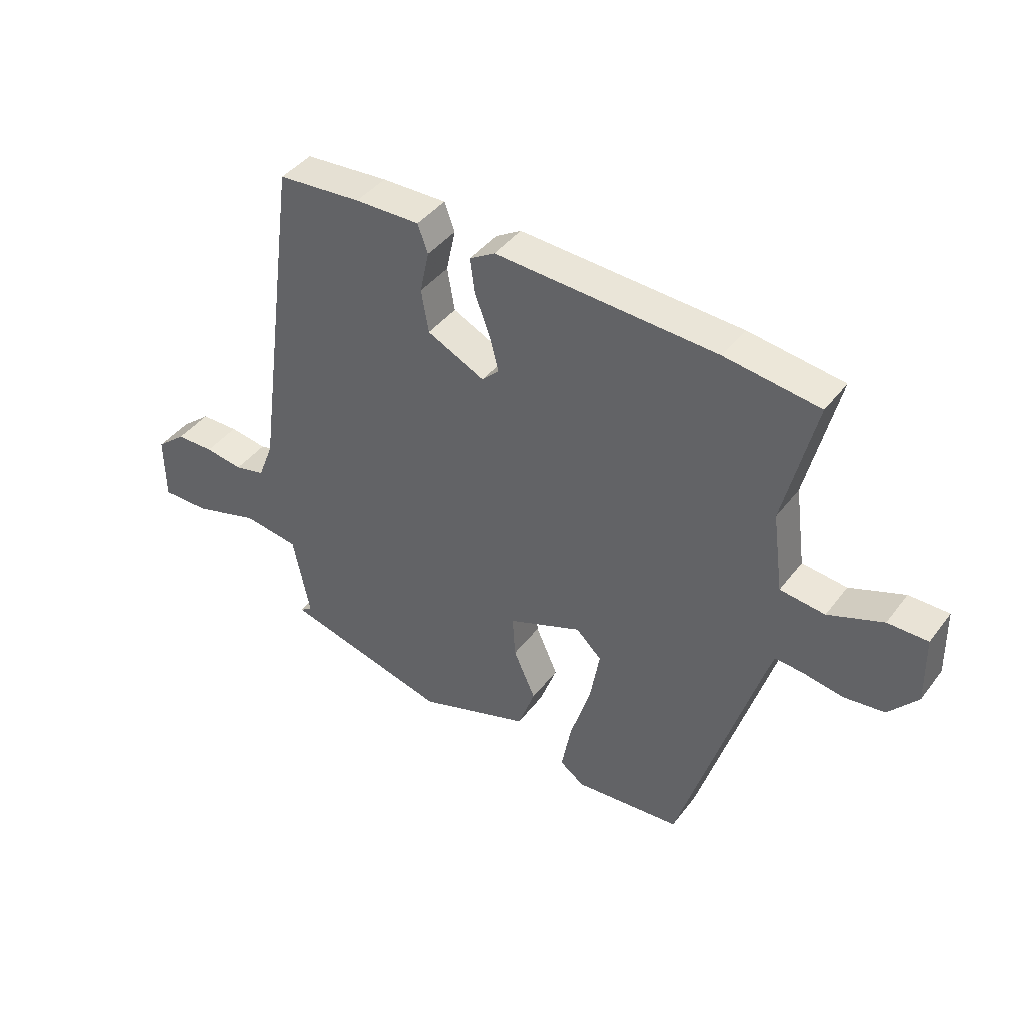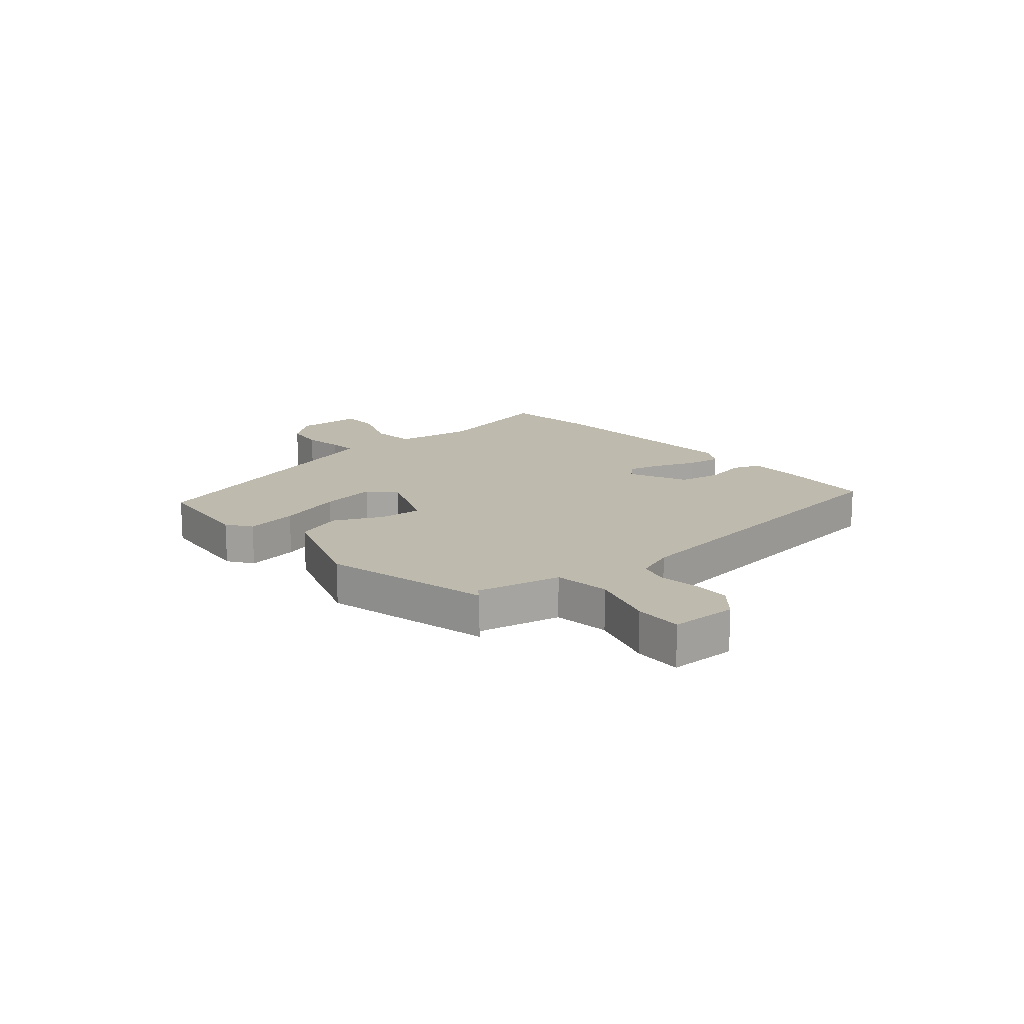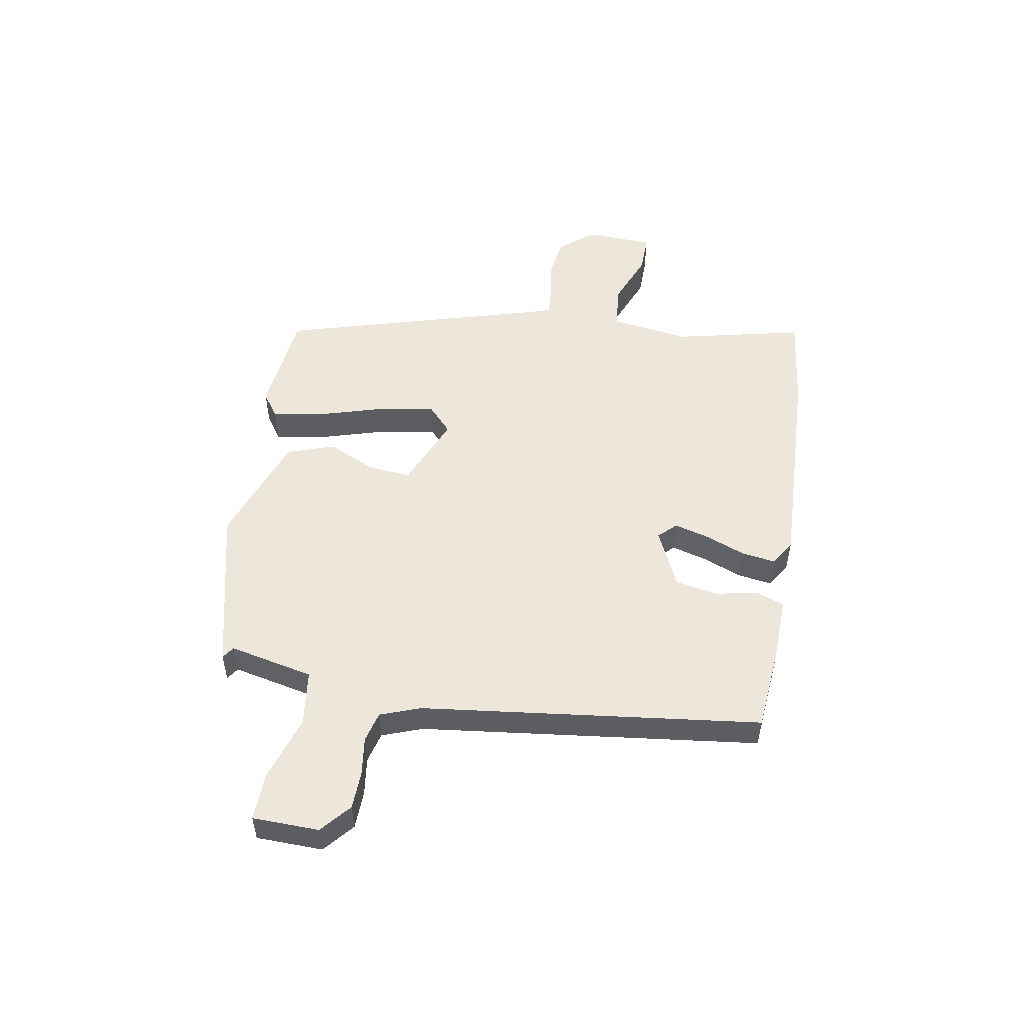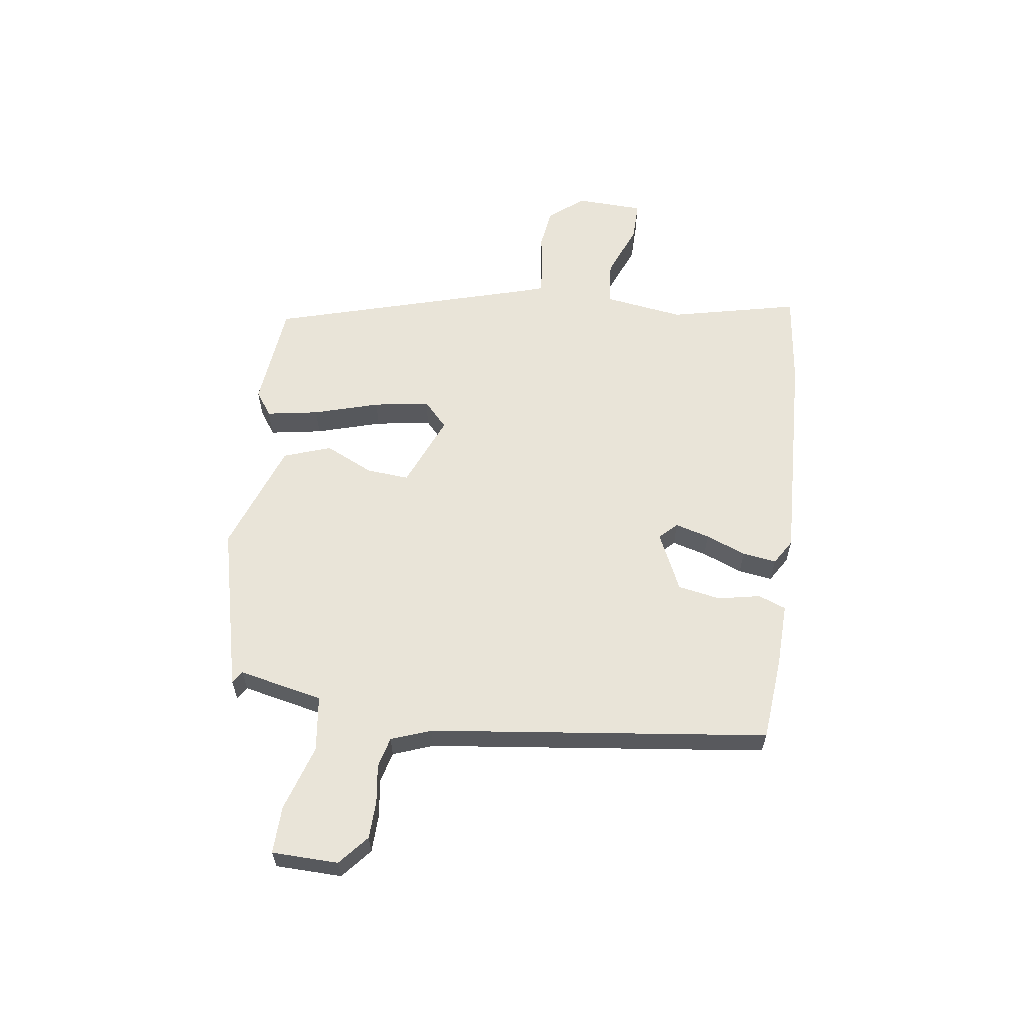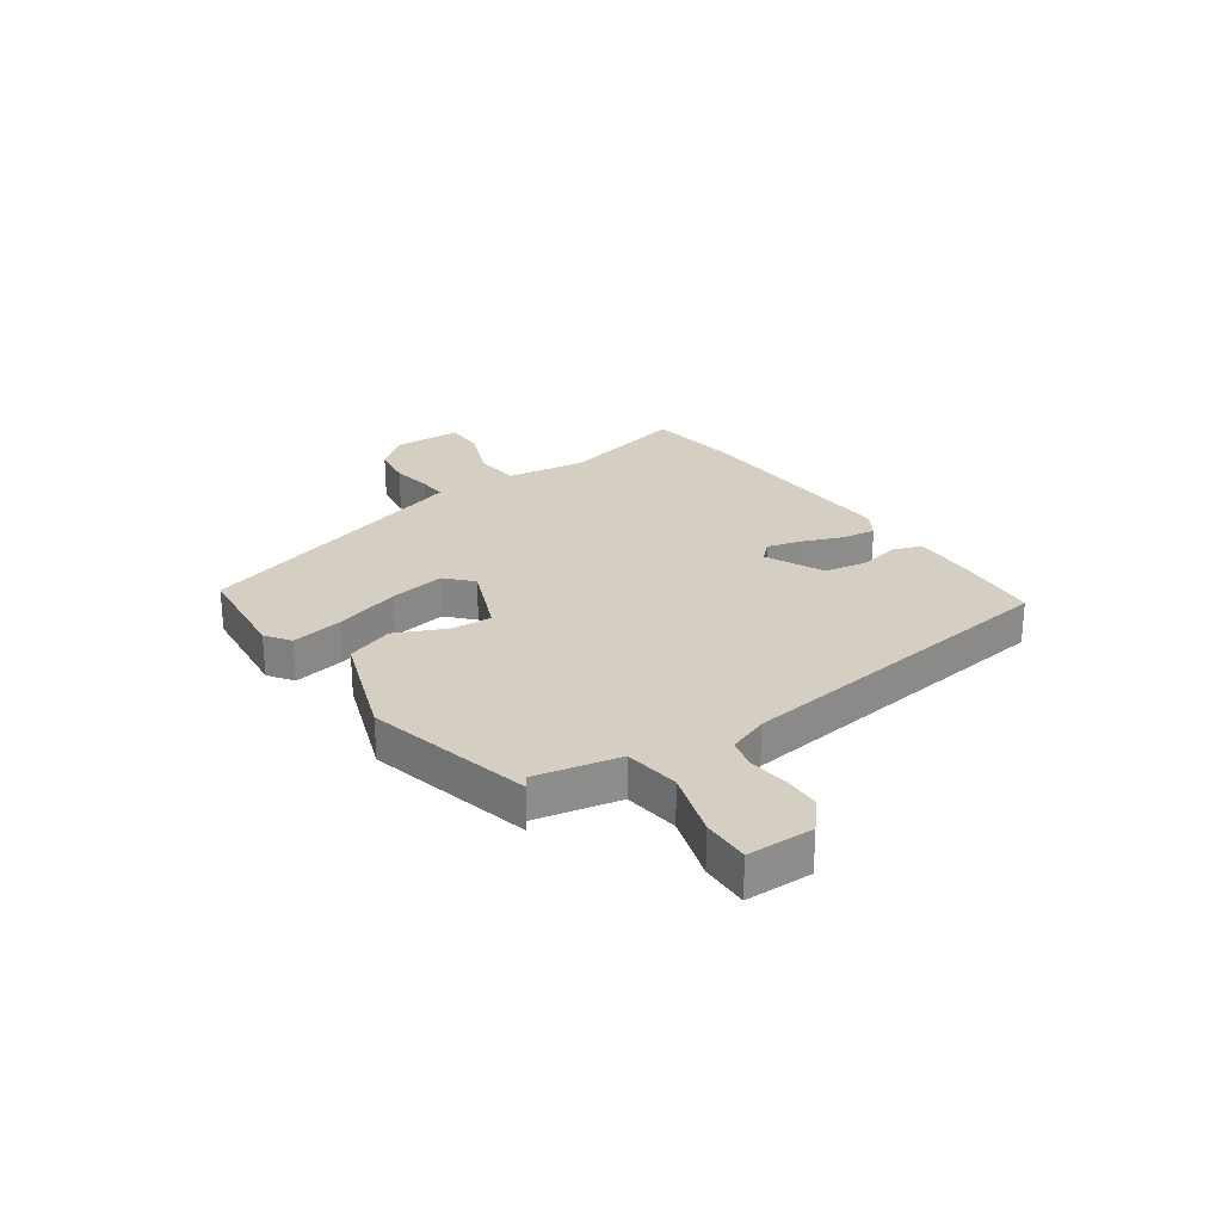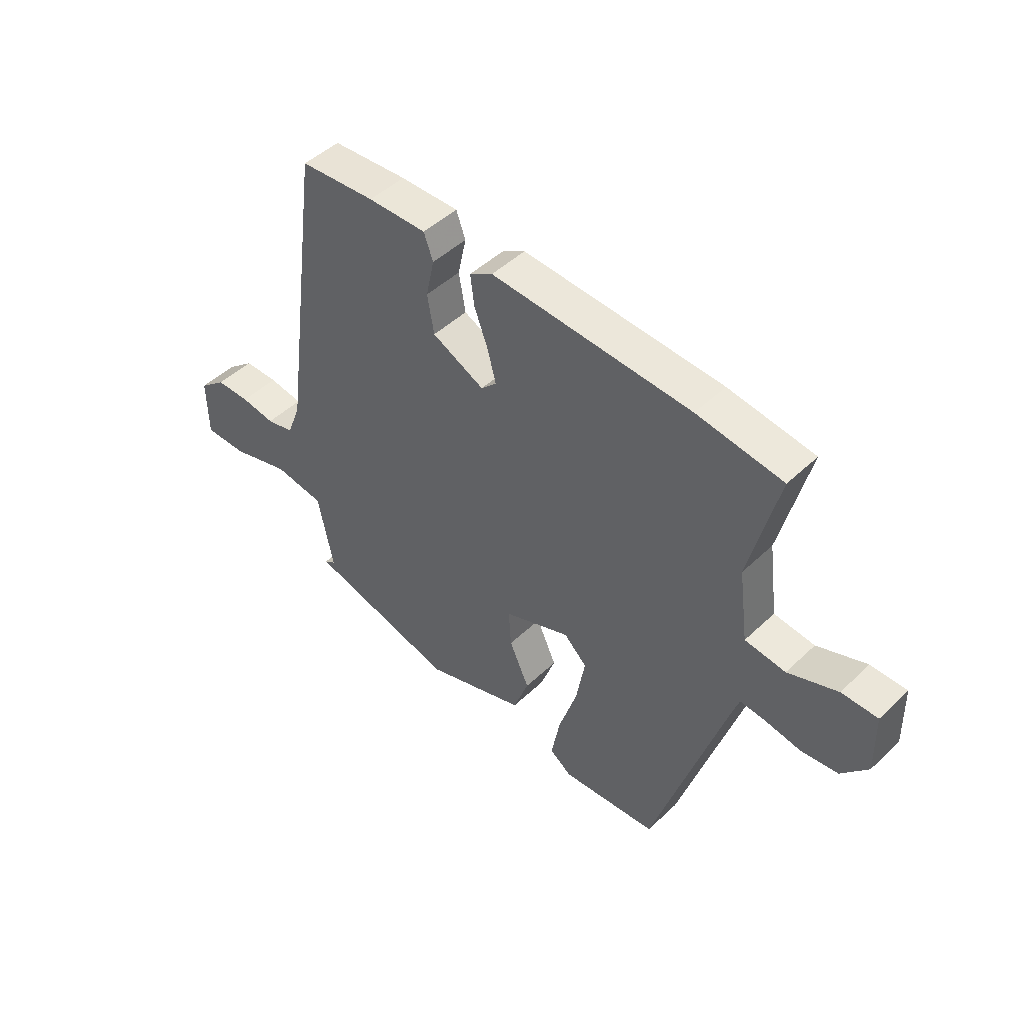
<metadata>
{"format":"obj","ext":"obj","renderer":"f3d","projection":"perspective","resolution":1024,"background":"white","views":[{"elev":42.1,"azim":34.1,"up":"+Z"},{"elev":15.4,"azim":-130.1,"up":"+Y"},{"elev":51.9,"azim":-79.4,"up":"+Y"},{"elev":60.0,"azim":-81.4,"up":"+Y"},{"elev":25.8,"azim":-124.3,"up":"+Y"},{"elev":47.5,"azim":43.3,"up":"+Z"}]}
</metadata>
<code>
v -0.442 0.07 0.528
v -0.295 0.07 0.539
v -0.181 0.07 0.541
v -0.163 0.07 0.492
v -0.179 0.07 0.417
v -0.166 0.07 0.342
v -0.064 0.07 0.293
v -0.034 0.07 0.323
v -0.05 0.07 0.384
v -0.077 0.07 0.455
v -0.085 0.07 0.515
v -0.04 0.07 0.542
v 0.348 0.07 0.521
v 0.514 0.07 0.498
v 0.459 0.07 0.271
v 0.478 0.07 0.131
v 0.557 0.07 0.122
v 0.653 0.07 0.159
v 0.723 0.07 0.159
v 0.726 0.07 0.039
v 0.675 0.07 -0.021
v 0.604 0.07 -0.03
v 0.534 0.07 -0.018
v 0.484 0.07 -0.014
v 0.472 0.07 -0.049
v 0.329 0.07 -0.517
v 0.141 0.07 -0.534
v 0.098 0.07 -0.503
v 0.115 0.07 -0.411
v 0.151 0.07 -0.296
v 0.168 0.07 -0.198
v 0.123 0.07 -0.155
v -0.007 0.07 -0.207
v -0.002 0.07 -0.282
v 0.037 0.07 -0.368
v 0.007 0.07 -0.451
v -0.191 0.07 -0.519
v -0.483 0.07 -0.444
v -0.461 0.07 -0.43
v -0.491 0.07 -0.281
v -0.589 0.07 -0.267
v -0.706 0.07 -0.302
v -0.79 0.07 -0.303
v -0.791 0.07 -0.186
v -0.738 0.07 -0.142
v -0.671 0.07 -0.141
v -0.604 0.07 -0.151
v -0.55 0.07 -0.138
v -0.523 0.07 -0.068
v -0.442 0 0.528
v -0.295 0 0.539
v -0.181 0 0.541
v -0.163 0 0.492
v -0.179 0 0.417
v -0.166 0 0.342
v -0.064 0 0.293
v -0.034 0 0.323
v -0.05 0 0.384
v -0.077 0 0.455
v -0.085 0 0.515
v -0.04 0 0.542
v 0.348 0 0.521
v 0.514 0 0.498
v 0.459 0 0.271
v 0.478 0 0.131
v 0.557 0 0.122
v 0.653 0 0.159
v 0.723 0 0.159
v 0.726 0 0.039
v 0.675 0 -0.021
v 0.604 0 -0.03
v 0.534 0 -0.018
v 0.484 0 -0.014
v 0.472 0 -0.049
v 0.329 0 -0.517
v 0.141 0 -0.534
v 0.098 0 -0.503
v 0.115 0 -0.411
v 0.151 0 -0.296
v 0.168 0 -0.198
v 0.123 0 -0.155
v -0.007 0 -0.207
v -0.002 0 -0.282
v 0.037 0 -0.368
v 0.007 0 -0.451
v -0.191 0 -0.519
v -0.483 0 -0.444
v -0.461 0 -0.43
v -0.491 0 -0.281
v -0.589 0 -0.267
v -0.706 0 -0.302
v -0.79 0 -0.303
v -0.791 0 -0.186
v -0.738 0 -0.142
v -0.671 0 -0.141
v -0.604 0 -0.151
v -0.55 0 -0.138
v -0.523 0 -0.068
f 44 45 46 47
f 42 43 44 47
f 41 42 47 48
f 40 41 48 49
f 36 37 38 39
f 34 35 36 39
f 33 34 39 40
f 32 33 40 49
f 27 28 29 30
f 25 26 27 30
f 24 25 30 31
f 20 21 22 23
f 20 23 24
f 17 18 19 20
f 16 17 20 24
f 15 16 24 31
f 9 10 11 12
f 8 9 12 13
f 7 8 13 14
f 2 3 4 5
f 2 5 6
f 32 49 1 2
f 31 32 2 6
f 7 14 15 31
f 6 7 31
f 96 95 94 93
f 96 93 92 91
f 97 96 91 90
f 98 97 90 89
f 88 87 86 85
f 88 85 84 83
f 89 88 83 82
f 98 89 82 81
f 79 78 77 76
f 79 76 75 74
f 80 79 74 73
f 72 71 70 69
f 73 72 69
f 69 68 67 66
f 73 69 66 65
f 80 73 65 64
f 61 60 59 58
f 62 61 58 57
f 63 62 57 56
f 54 53 52 51
f 55 54 51
f 51 50 98 81
f 55 51 81 80
f 80 64 63 56
f 80 56 55
f 1 50 51 2
f 2 51 52 3
f 3 52 53 4
f 4 53 54 5
f 5 54 55 6
f 6 55 56 7
f 7 56 57 8
f 8 57 58 9
f 9 58 59 10
f 10 59 60 11
f 11 60 61 12
f 12 61 62 13
f 13 62 63 14
f 14 63 64 15
f 15 64 65 16
f 16 65 66 17
f 17 66 67 18
f 18 67 68 19
f 19 68 69 20
f 20 69 70 21
f 21 70 71 22
f 22 71 72 23
f 23 72 73 24
f 24 73 74 25
f 25 74 75 26
f 26 75 76 27
f 27 76 77 28
f 28 77 78 29
f 29 78 79 30
f 30 79 80 31
f 31 80 81 32
f 32 81 82 33
f 33 82 83 34
f 34 83 84 35
f 35 84 85 36
f 36 85 86 37
f 37 86 87 38
f 38 87 88 39
f 39 88 89 40
f 40 89 90 41
f 41 90 91 42
f 42 91 92 43
f 43 92 93 44
f 44 93 94 45
f 45 94 95 46
f 46 95 96 47
f 47 96 97 48
f 48 97 98 49
f 49 98 50 1

</code>
